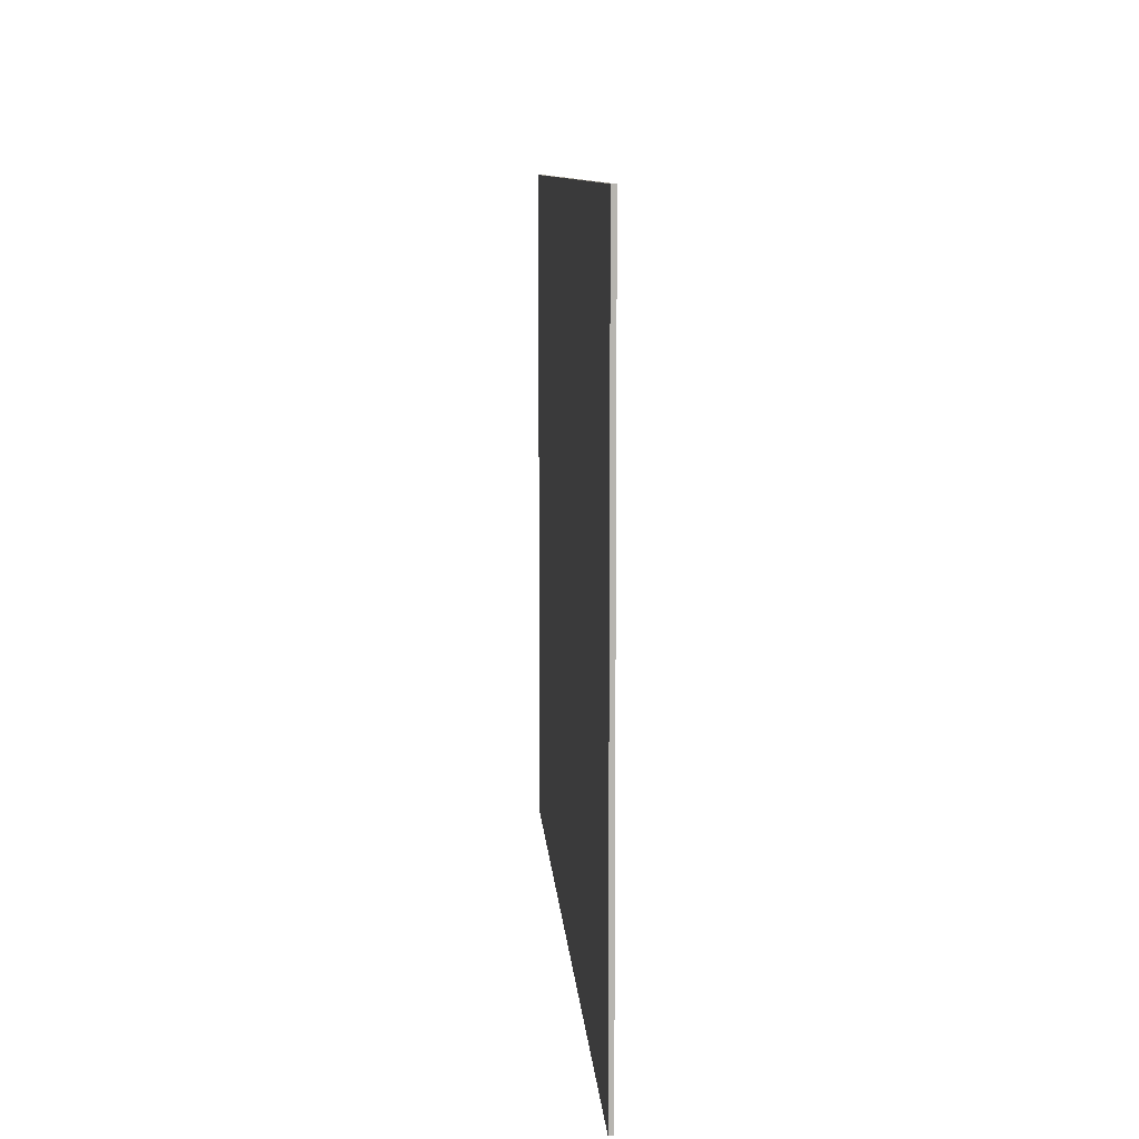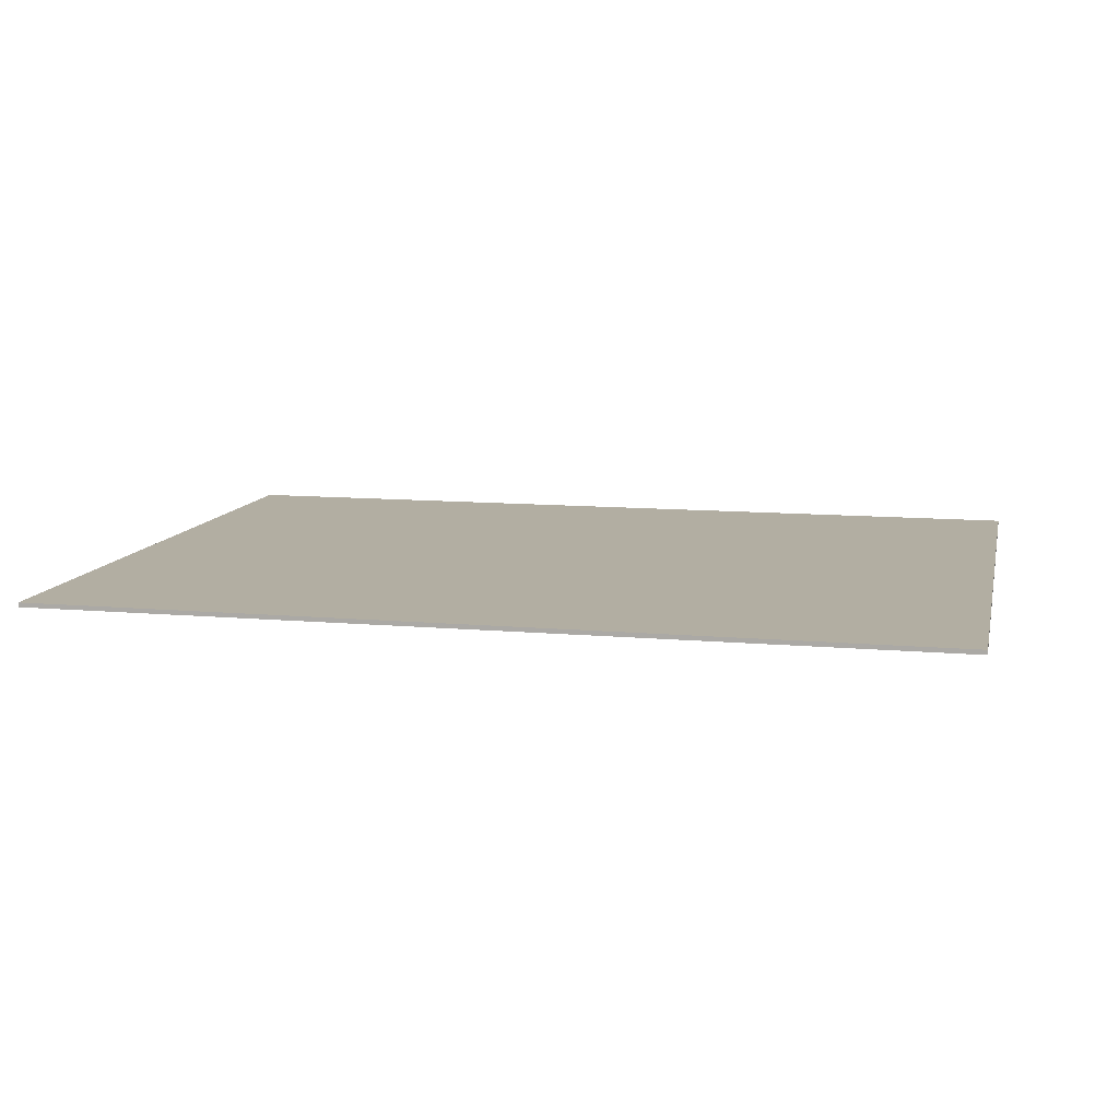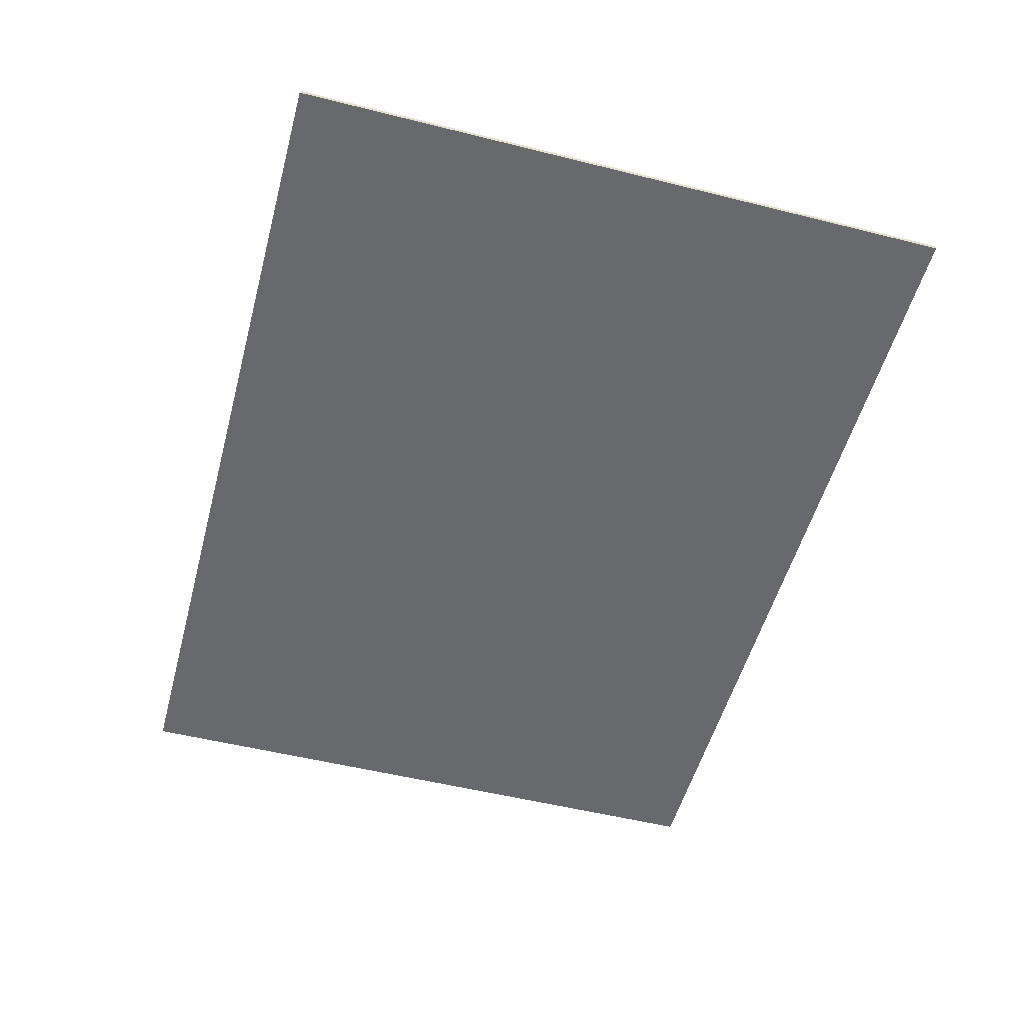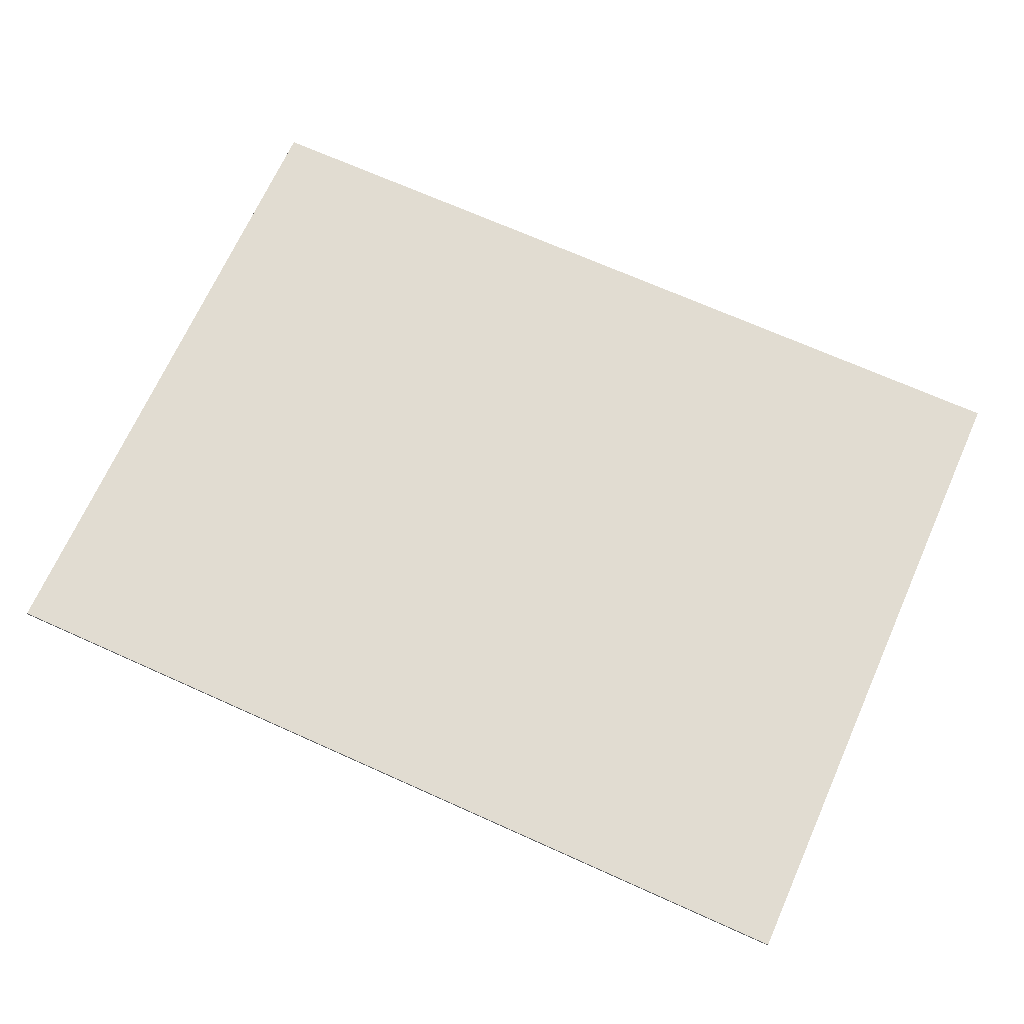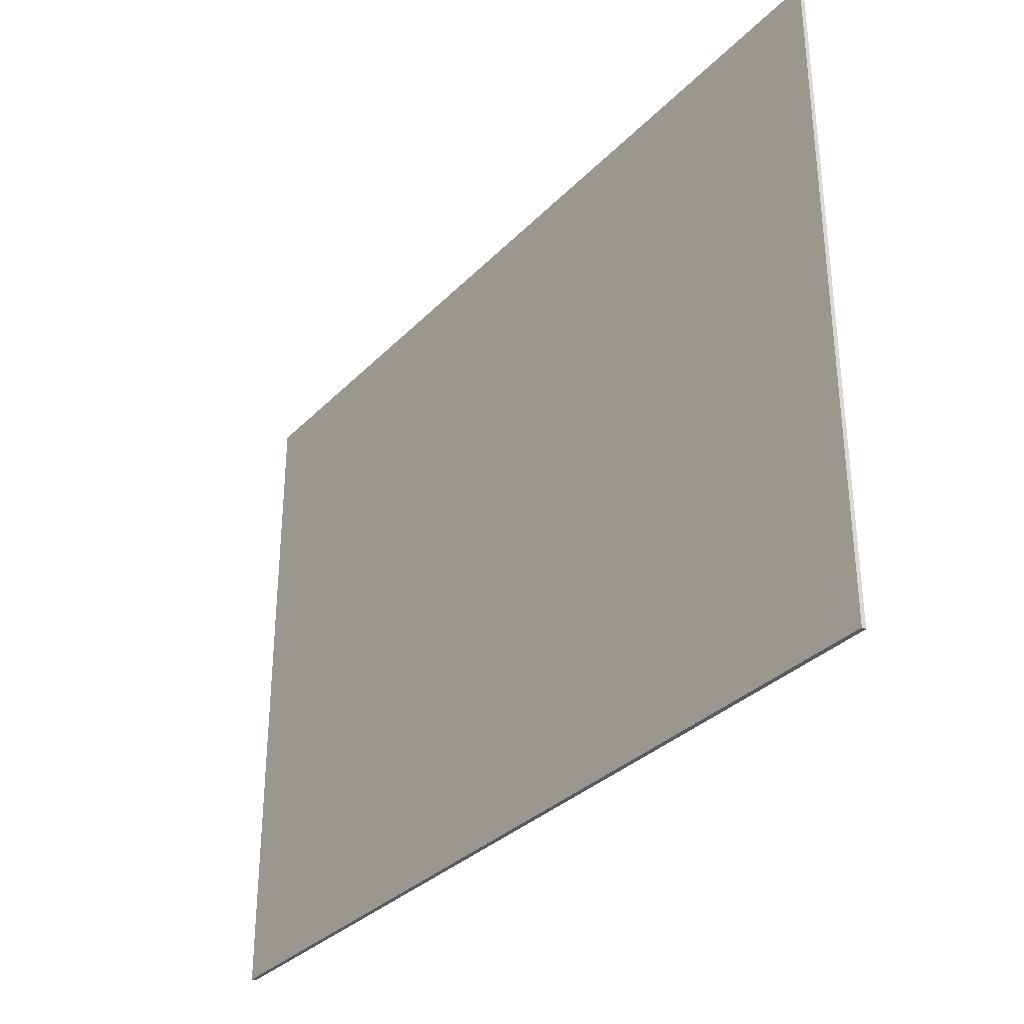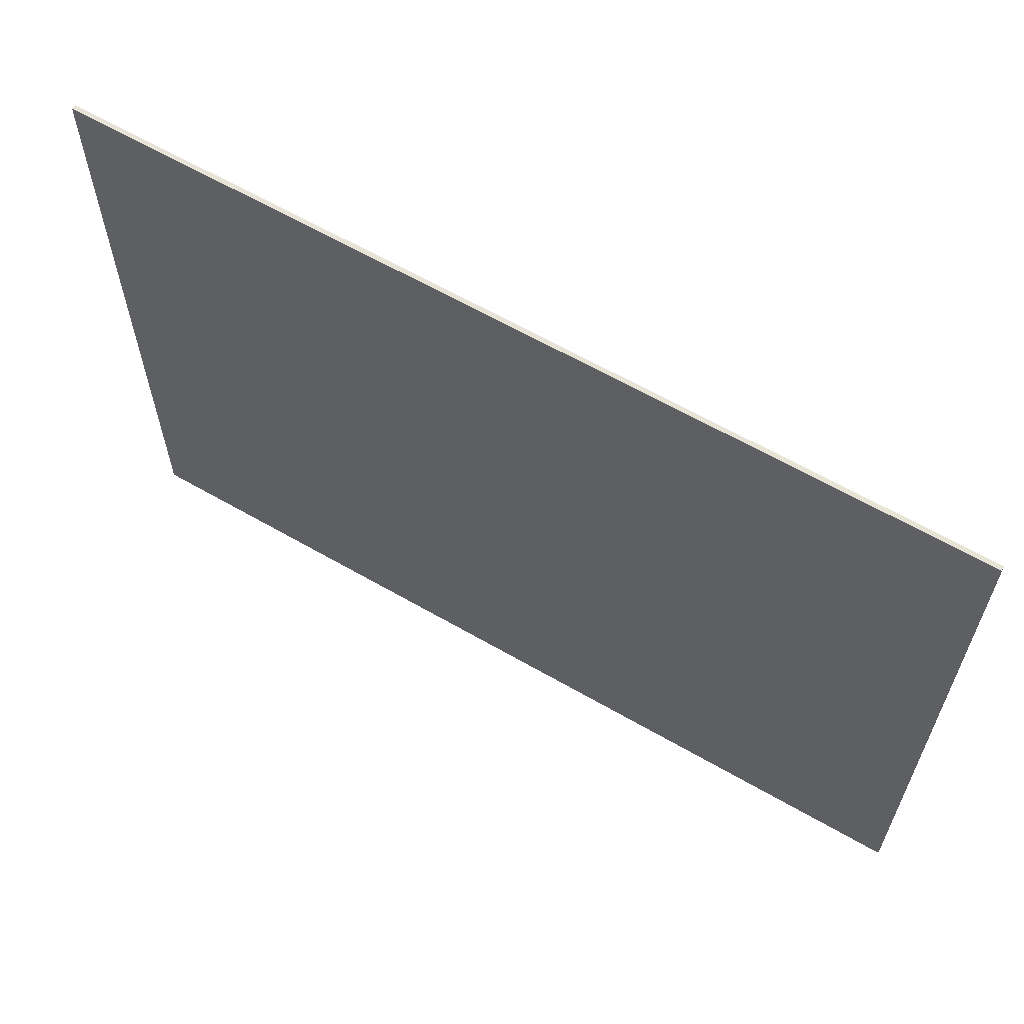
<metadata>
{"format":"obj","ext":"obj","renderer":"f3d","projection":"perspective","resolution":1024,"background":"white","views":[{"elev":9.4,"azim":-93.8,"up":"+Z"},{"elev":10.7,"azim":12.6,"up":"+Y"},{"elev":-52.7,"azim":75.0,"up":"+Y"},{"elev":69.3,"azim":-155.8,"up":"+Y"},{"elev":-32.7,"azim":53.9,"up":"+Z"},{"elev":62.3,"azim":-149.6,"up":"+Z"}]}
</metadata>
<code>
g carpet.016_Plane.119
v -10.01 -0.09697 7.493
v 9.989 -0.09697 7.493
v -10.01 -0.09697 -7.507
v 9.989 -0.09697 -7.507
v 9.989 0.00303 -7.507
v 9.989 0.00303 7.493
v -10.01 0.00303 7.493
v -10.01 0.00303 -7.507
v 9.496 0.00303 -7.507
v 7.501 0.00303 -7.507
v 7.01 0.00303 -7.507
v -7 0.00303 -7.507
v -7.489 0.00303 -7.507
v -9.492 0.00303 -7.507
v -10.01 0.00303 -7.064
v -10.01 0.00303 -5.016
v -10.01 0.00303 -4.522
v -10.01 0.00303 4.579
v -10.01 0.00303 5.089
v -10.01 0.00303 6.949
v -9.492 0.00303 7.493
v -7.489 0.00303 7.493
v -7 0.00303 7.493
v 7.01 0.00303 7.493
v 7.501 0.00303 7.493
v 9.496 0.00303 7.493
v 9.989 0.00303 6.949
v 9.989 0.00303 5.089
v 9.989 0.00303 4.579
v 9.989 0.00303 -4.522
v 9.989 0.00303 -5.016
v 9.989 0.00303 -7.064
v 9.496 0.00303 -5.016
v -9.492 0.00303 -4.522
v 9.496 0.00303 4.579
v -9.492 0.00303 5.089
v 7.501 0.00303 -7.064
v 7.501 0.00303 -5.016
v 7.01 0.00303 -5.016
v 7.501 0.00303 -4.522
v 9.496 0.00303 -4.522
v 7.501 0.00303 4.579
v 7.01 0.00303 4.579
v 7.501 0.00303 5.089
v 9.496 0.00303 5.089
v 7.501 0.00303 6.949
v 7.01 0.00303 6.949
v 7.01 0.00303 5.089
v -7 0.00303 4.579
v 7.01 0.00303 -4.522
v -7 0.00303 -5.016
v 7.01 0.00303 -7.064
v -7 0.00303 -7.064
v -7.489 0.00303 -5.016
v -7 0.00303 -4.522
v -7.489 0.00303 4.579
v -7 0.00303 5.089
v -7 0.00303 6.949
v -7.489 0.00303 6.949
v -7.489 0.00303 5.089
v -9.492 0.00303 4.579
v -7.489 0.00303 -4.522
v -9.492 0.00303 -5.016
v -7.489 0.00303 -7.064
v -9.492 0.00303 6.949
v -9.492 0.00303 -7.064
v 9.496 0.00303 -7.064
v 9.496 0.00303 6.949
v 9.989 0.00303 -7.507
v 9.989 0.00303 7.493
v -10.01 0.00303 7.493
v -10.01 0.00303 -7.507
v 9.496 0.00303 -7.507
v 7.501 0.00303 -7.507
v 7.01 0.00303 -7.507
v -7 0.00303 -7.507
v -7.489 0.00303 -7.507
v -9.492 0.00303 -7.507
v -10.01 0.00303 -7.064
v -10.01 0.00303 -5.016
v -10.01 0.00303 -4.522
v -10.01 0.00303 4.579
v -10.01 0.00303 5.089
v -10.01 0.00303 6.949
v -9.492 0.00303 7.493
v -7.489 0.00303 7.493
v -7 0.00303 7.493
v 7.01 0.00303 7.493
v 7.501 0.00303 7.493
v 9.496 0.00303 7.493
v 9.989 0.00303 6.949
v 9.989 0.00303 5.089
v 9.989 0.00303 4.579
v 9.989 0.00303 -4.522
v 9.989 0.00303 -5.016
v 9.989 0.00303 -7.064
v 9.496 0.00303 -5.016
v -9.492 0.00303 -4.522
v 9.496 0.00303 4.579
v -9.492 0.00303 5.089
v 7.501 0.00303 -7.064
v 7.501 0.00303 -5.016
v 7.01 0.00303 -5.016
v 7.501 0.00303 -4.522
v 9.496 0.00303 -4.522
v 7.501 0.00303 4.579
v 7.01 0.00303 4.579
v 7.501 0.00303 5.089
v 9.496 0.00303 5.089
v 7.501 0.00303 6.949
v 7.01 0.00303 6.949
v 7.01 0.00303 5.089
v -7 0.00303 4.579
v 7.01 0.00303 -4.522
v -7 0.00303 -5.016
v 7.01 0.00303 -7.064
v -7 0.00303 -7.064
v -7.489 0.00303 -5.016
v -7 0.00303 -4.522
v -7.489 0.00303 4.579
v -7 0.00303 5.089
v -7 0.00303 6.949
v -7.489 0.00303 6.949
v -7.489 0.00303 5.089
v -9.492 0.00303 4.579
v -7.489 0.00303 -4.522
v -9.492 0.00303 -5.016
v -7.489 0.00303 -7.064
v -9.492 0.00303 6.949
v -9.492 0.00303 -7.064
v 9.496 0.00303 -7.064
v 9.496 0.00303 6.949
g carpet.016_Material
f 1 3 4 2
f 2 6 26 25 24 23 22 21 7 1
f 3 8 14 13 12 11 10 9 5 4
f 1 7 20 19 18 17 16 15 8 3
f 4 5 32 31 30 29 28 27 6 2
f 18 61 34 17
f 12 53 52 11
f 30 41 35 29
f 24 47 58 23
f 54 64 66 63
f 38 33 67 37
f 44 46 68 45
f 48 57 58 47
f 42 35 41 40
f 43 50 55 49
f 39 52 53 51
f 62 34 61 56
f 60 36 65 59
f 71 85 129 84
f 84 129 100 83
f 83 100 125 82
f 81 98 127 80
f 80 127 130 79
f 79 130 78 72
f 78 130 128 77
f 77 128 117 76
f 75 116 101 74
f 74 101 131 73
f 73 131 96 69
f 96 131 97 95
f 95 97 105 94
f 93 99 109 92
f 92 109 132 91
f 91 132 90 70
f 90 132 110 89
f 89 110 111 88
f 87 122 123 86
f 86 123 129 85
f 123 122 121 124
f 124 121 113 120
f 120 113 119 126
f 126 119 115 118
f 118 115 117 128
f 118 127 98 126
f 115 119 114 103
f 103 114 104 102
f 102 104 105 97
f 102 101 116 103
f 104 114 107 106
f 106 107 112 108
f 108 112 111 110
f 108 109 99 106
f 112 107 113 121
f 120 125 100 124

</code>
